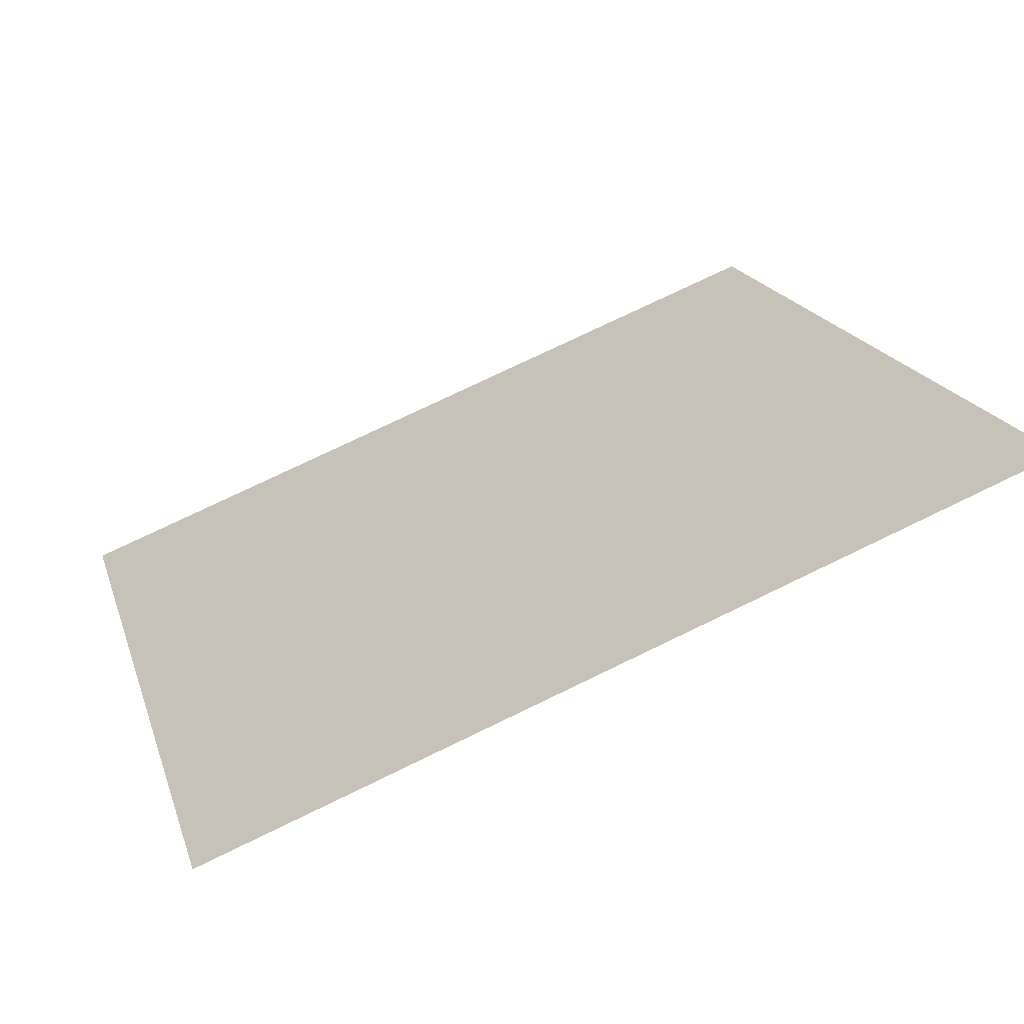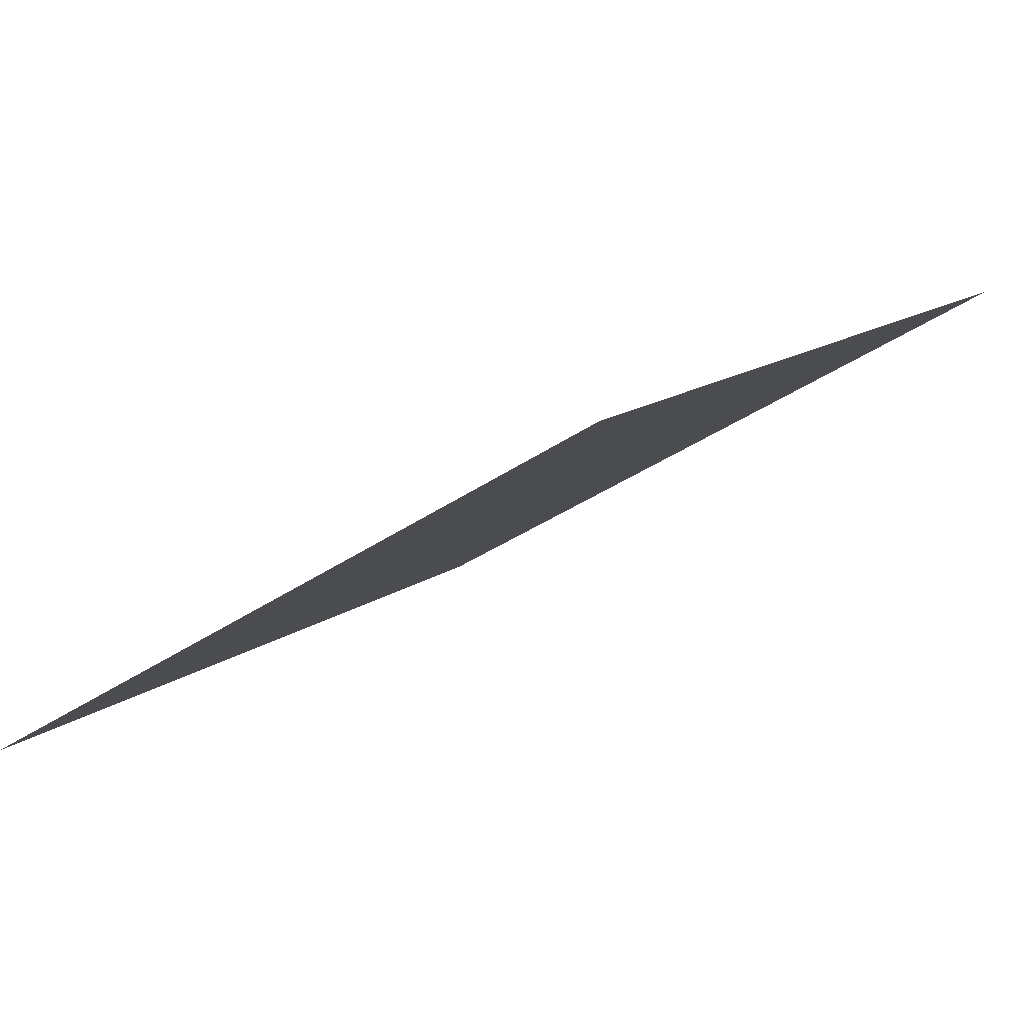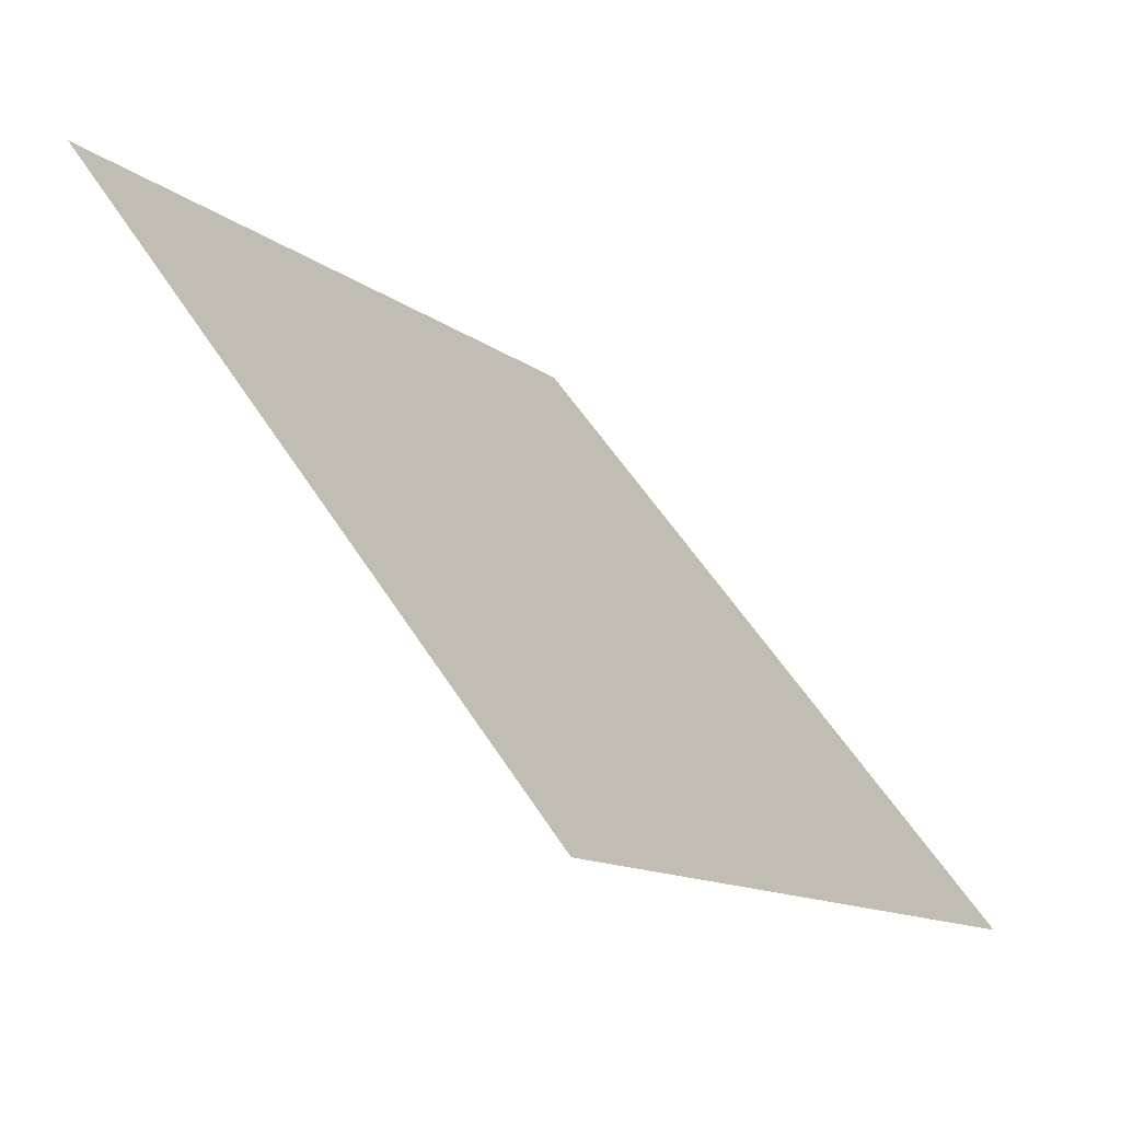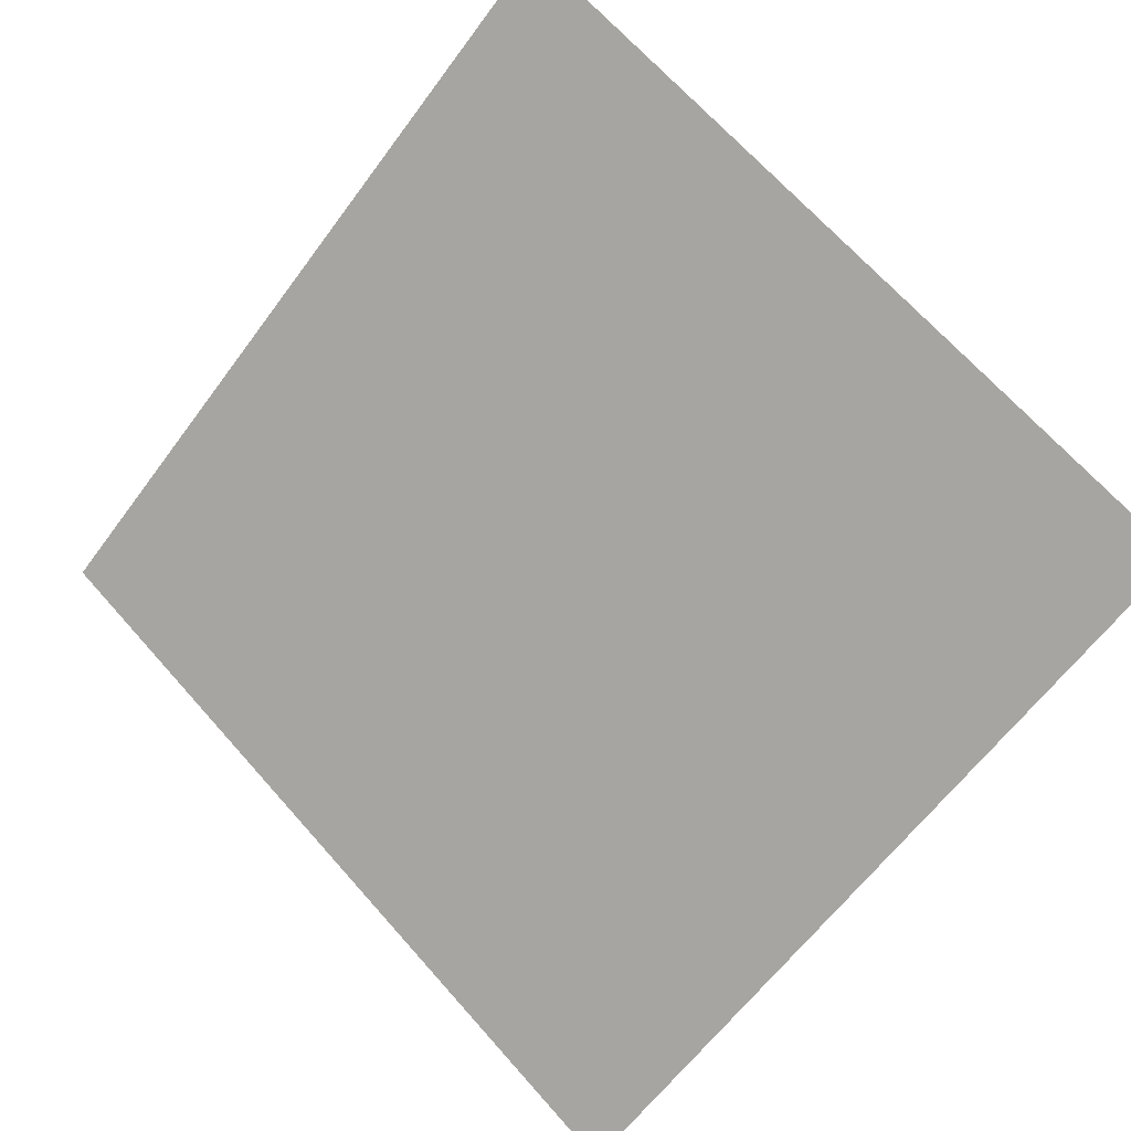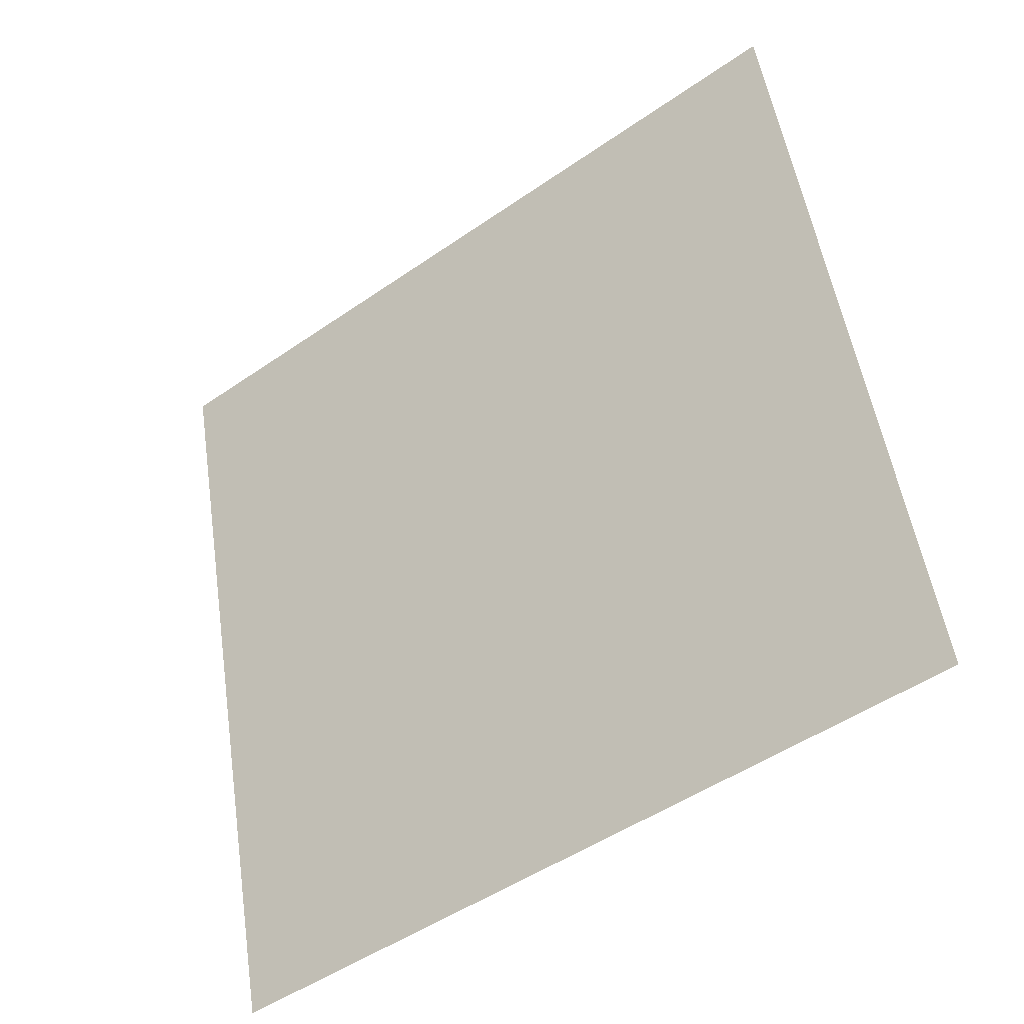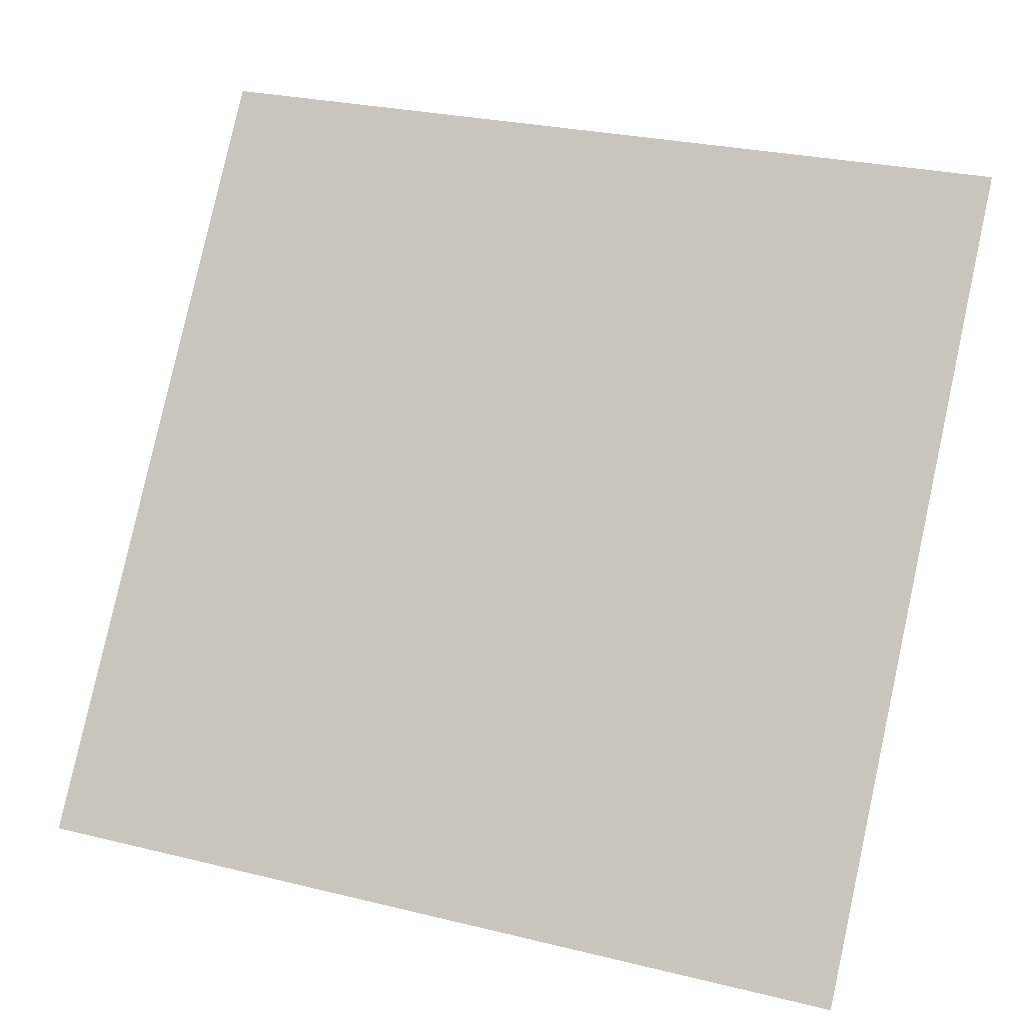
<metadata>
{"format":"obj","ext":"obj","renderer":"f3d","projection":"perspective","resolution":1024,"background":"white","views":[{"elev":73.9,"azim":152.8,"up":"+Z"},{"elev":-31.4,"azim":-135.4,"up":"+Y"},{"elev":56.0,"azim":-123.3,"up":"+Z"},{"elev":70.0,"azim":-131.1,"up":"+Y"},{"elev":53.5,"azim":-98.0,"up":"+Y"},{"elev":25.8,"azim":19.3,"up":"+Z"}]}
</metadata>
<code>
v 0.05871 0.5526 0.1964
v 0.05215 0.5527 0.1965
v 0.05227 0.5566 0.2018
v 0.05883 0.5565 0.2017
f 4 3 2 1

</code>
